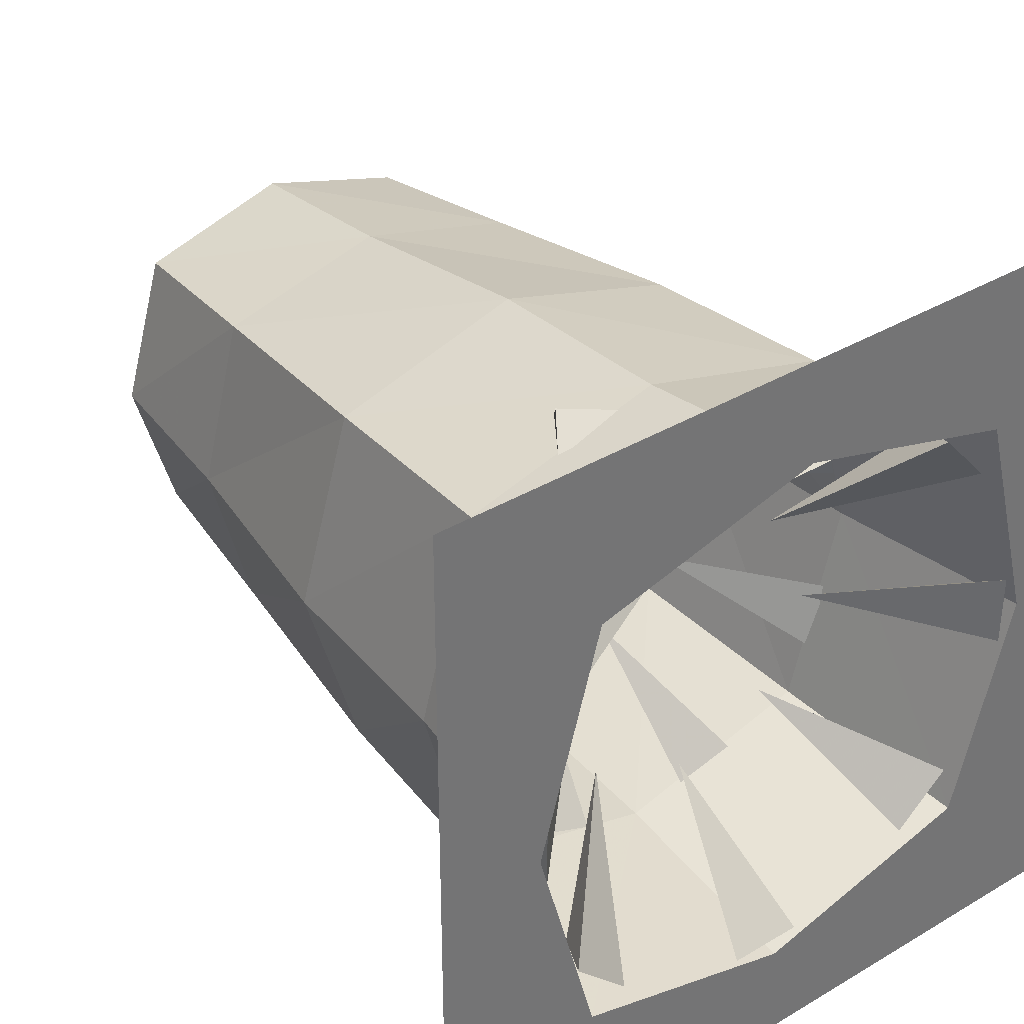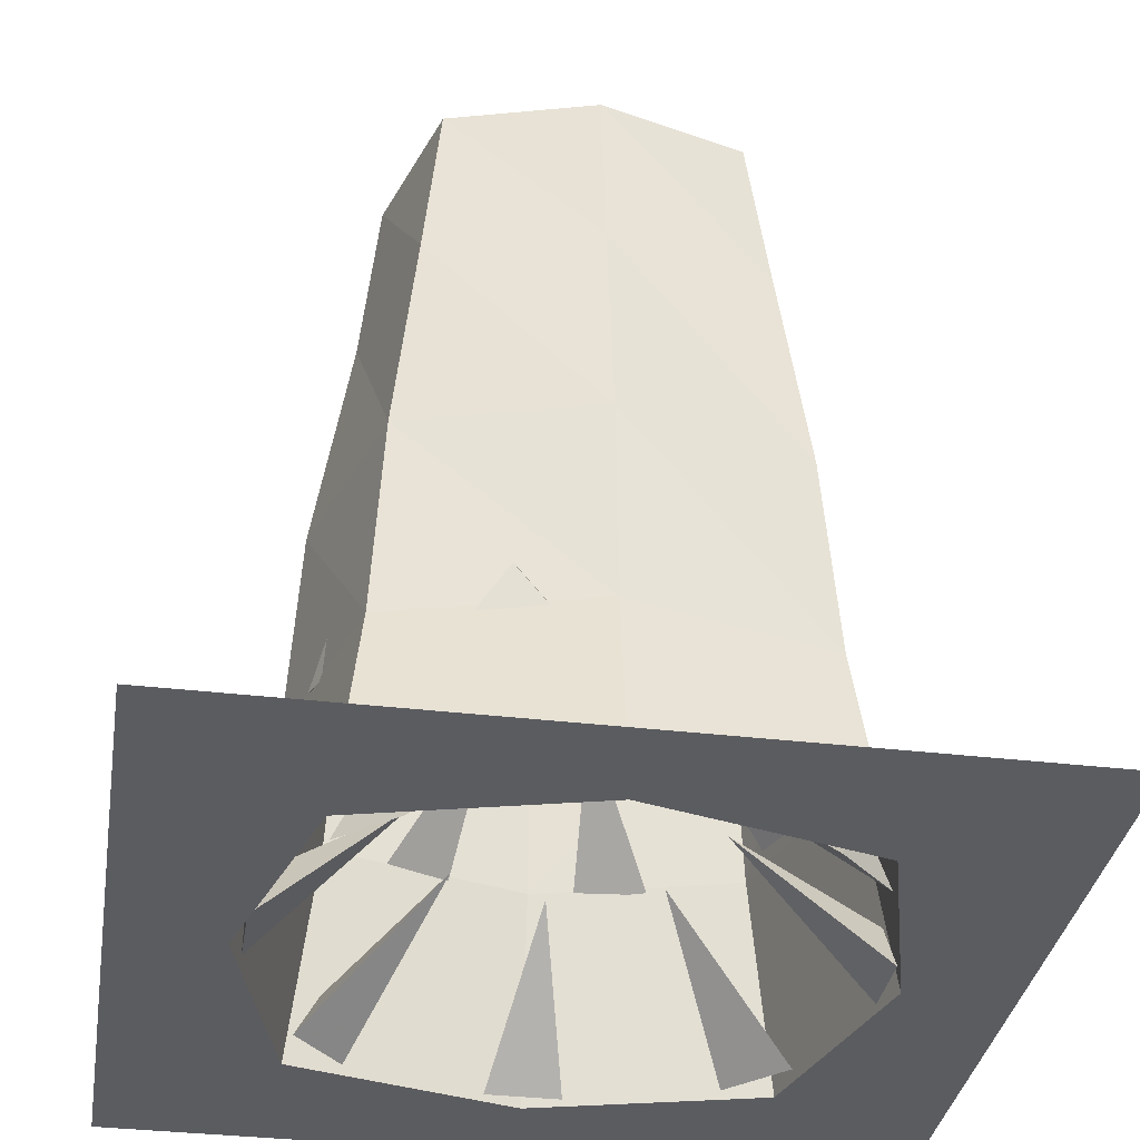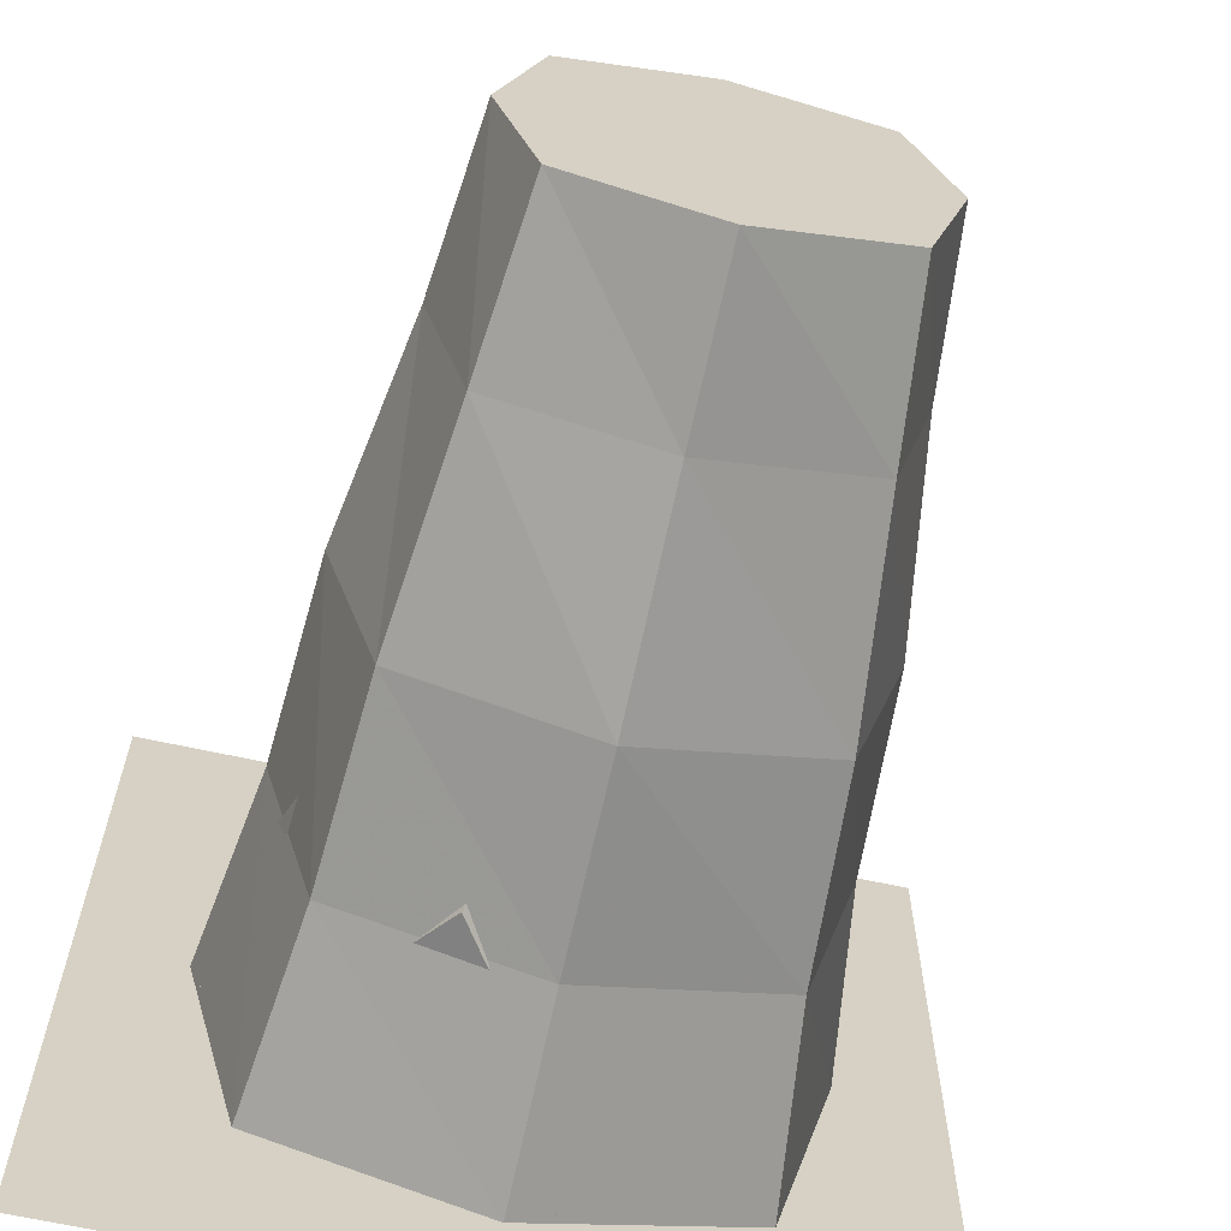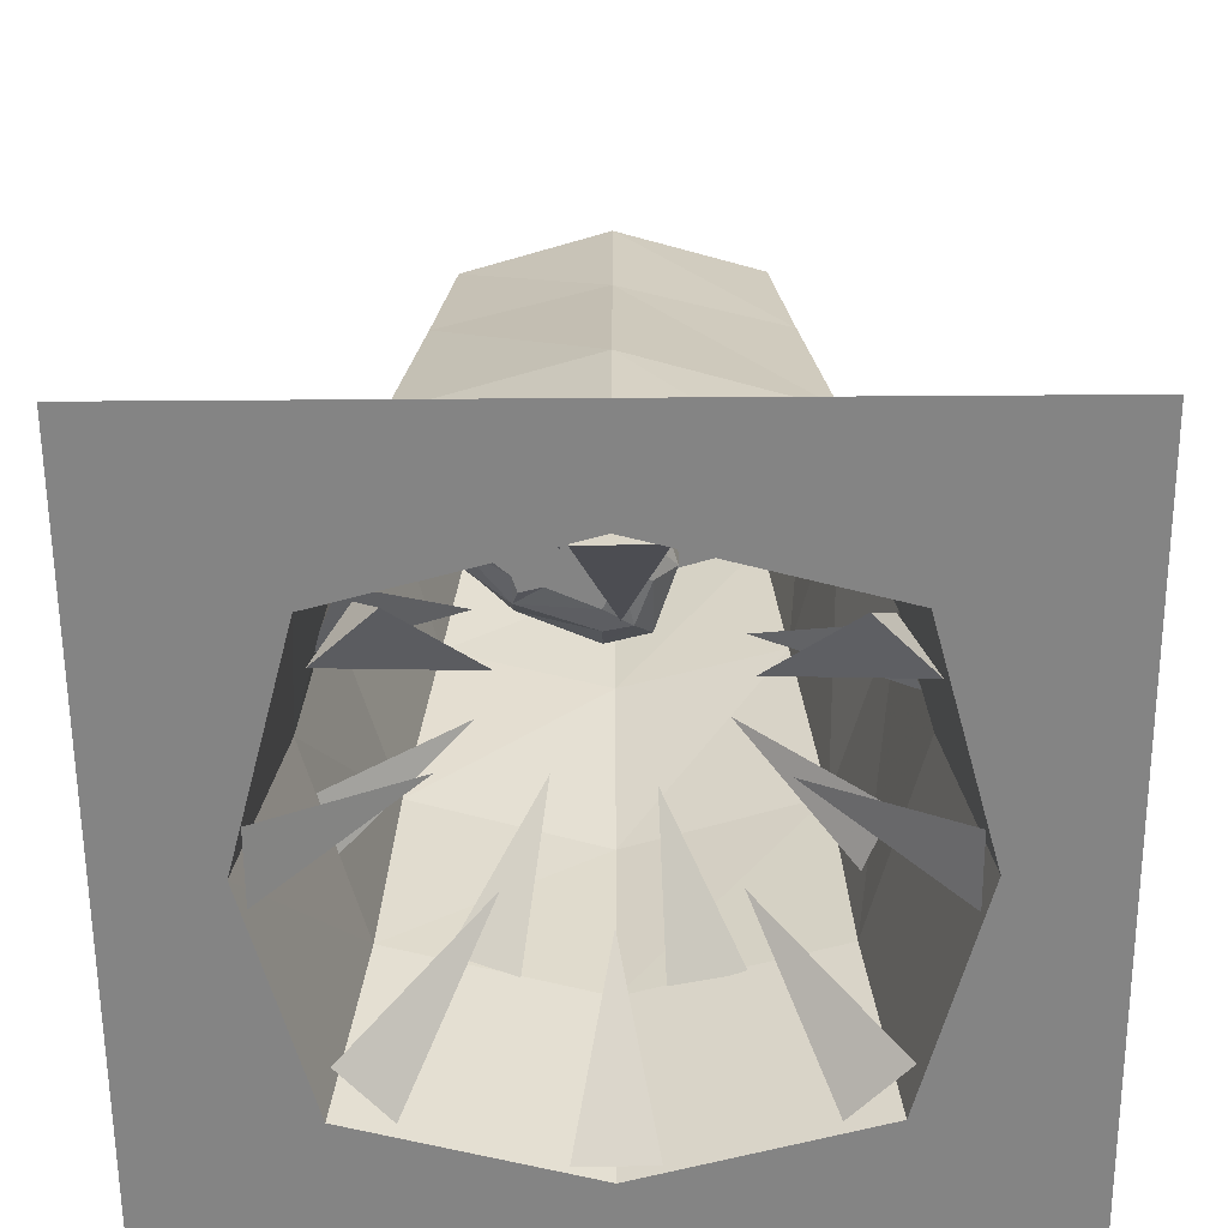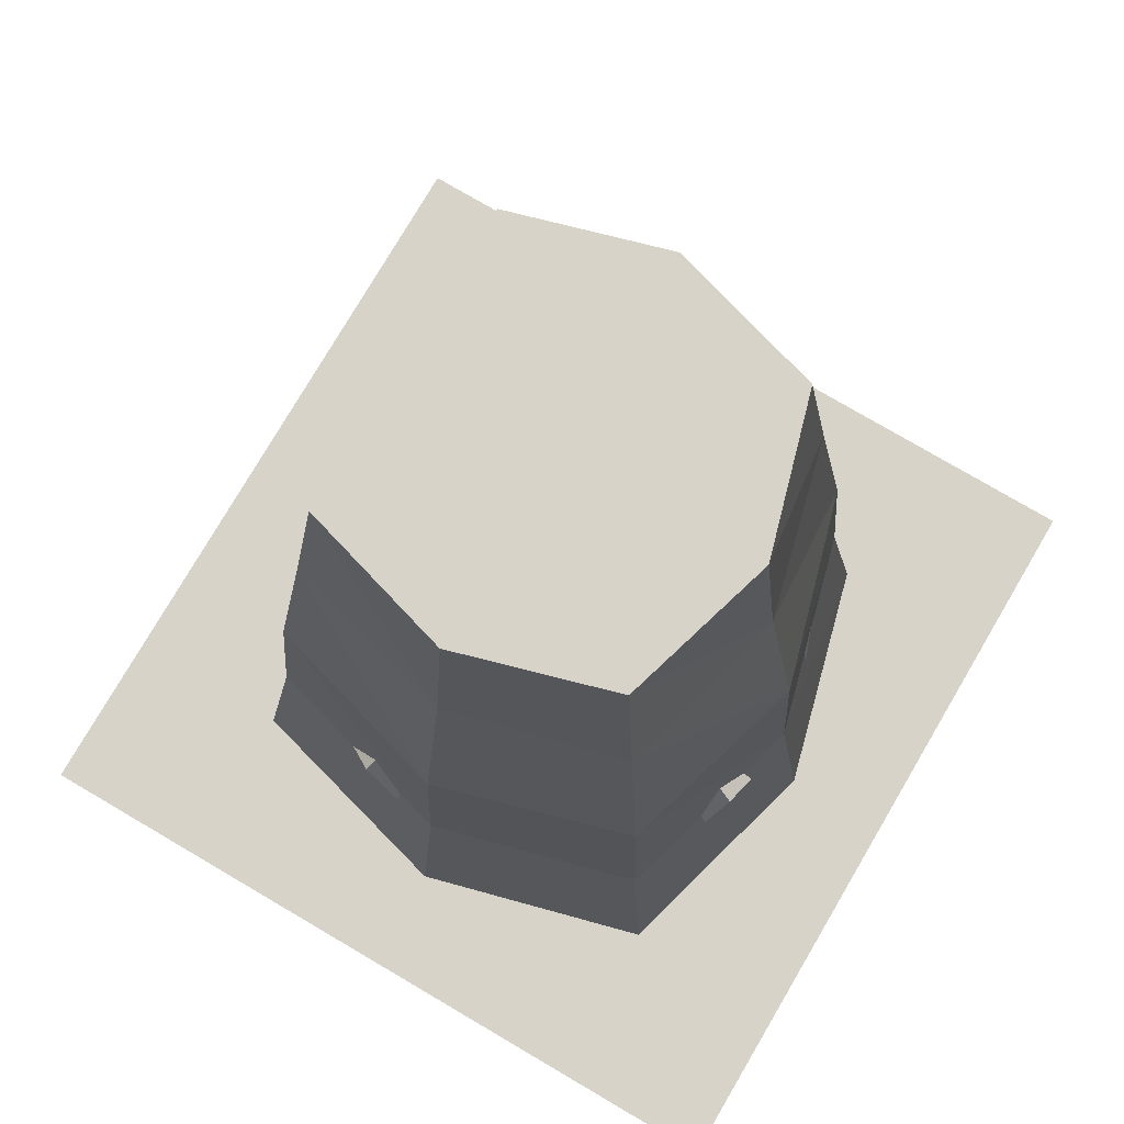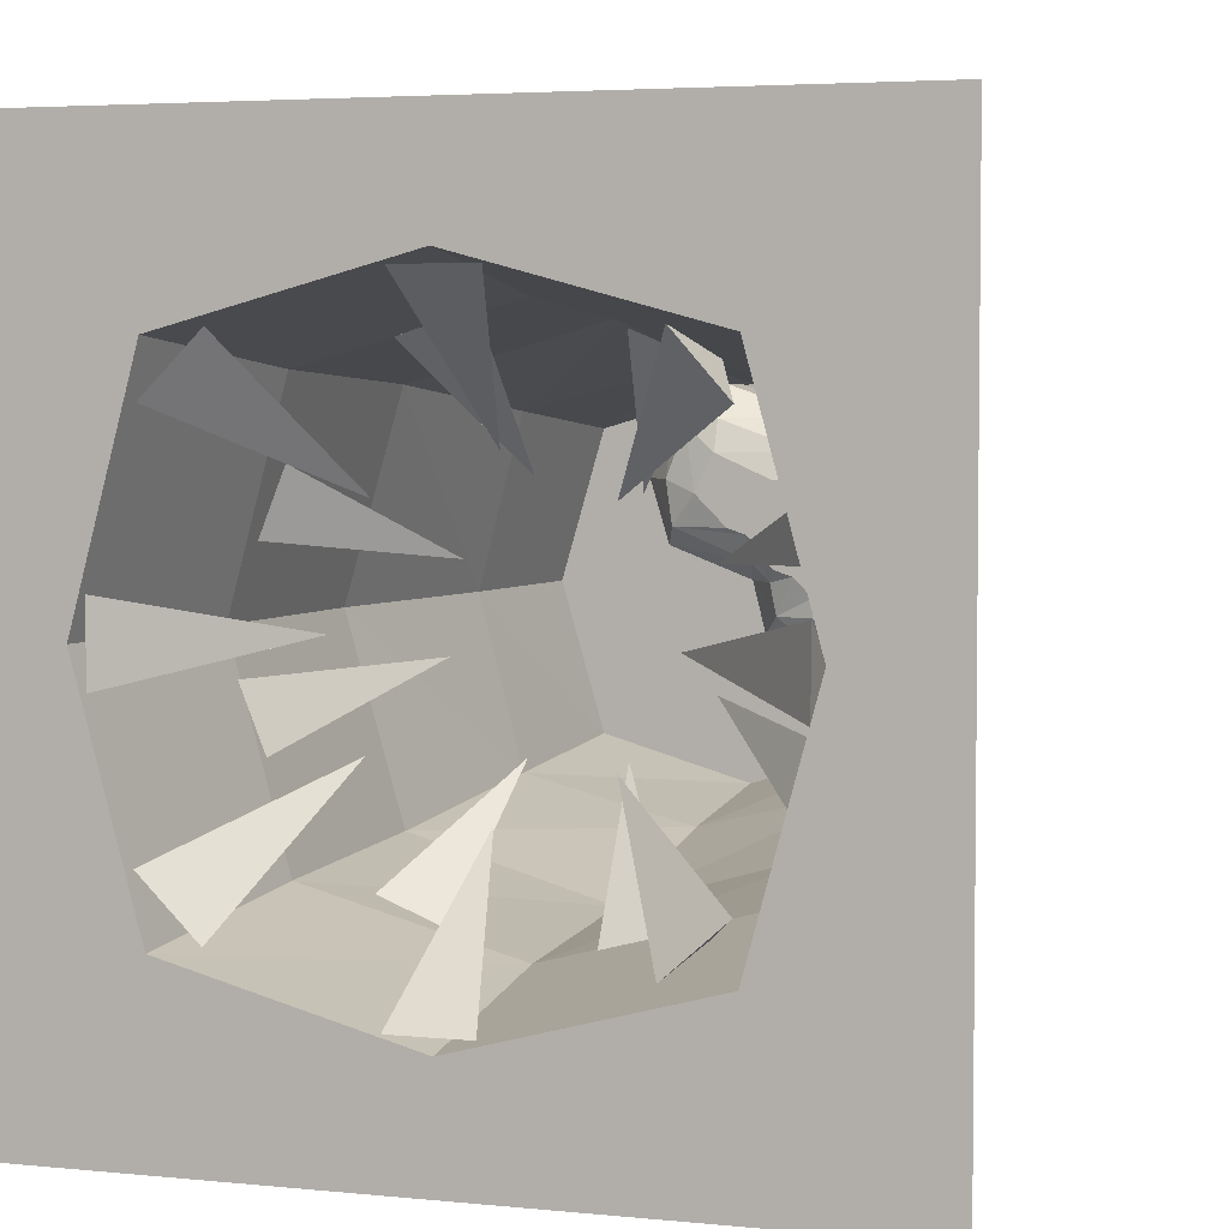
<metadata>
{"format":"obj","ext":"obj","renderer":"f3d","projection":"perspective","resolution":1024,"background":"white","views":[{"elev":36.2,"azim":-37.8,"up":"+Z"},{"elev":-34.7,"azim":170.9,"up":"+Y"},{"elev":-64.8,"azim":167.4,"up":"+Z"},{"elev":-61.4,"azim":-179.6,"up":"+Y"},{"elev":77.1,"azim":30.4,"up":"+Y"},{"elev":4.2,"azim":18.4,"up":"+Z"}]}
</metadata>
<code>
v 0 0.2656 -0.3281
v 0 0 -0.3672
v 0.2578 0.2656 -0.2578
v 0.2422 0.5312 -0.2422
v 0 0.5312 -0.3125
v -0.2578 0.2656 -0.2578
v -0.2891 0 -0.2891
v -0.5 0 -0.5
v 0.5 0 -0.5
v 0.2891 0 -0.2891
v 0.3281 0.2656 0
v 0.3125 0.5312 0
v 0.2656 0.8203 0
v 0.2109 0.8203 -0.2109
v 0 0.8203 -0.2656
v -0.2422 0.5312 -0.2422
v -0.3281 0.2656 0
v -0.3672 0 0
v -0.5 0 0.5
v -0.2891 0 0.2891
v 0 0 0.3672
v 0.5 0 0.5
v 0.2891 0 0.2891
v 0.3672 0 0
v 0.2578 0.2656 0.2578
v 0.2422 0.5312 0.2422
v 0.2109 0.8203 0.2109
v 0.1875 1.047 0.1875
v 0.2422 1.047 0
v 0.1875 1.047 -0.1875
v 0 1.047 -0.2422
v -0.2109 0.8203 -0.2109
v -0.3125 0.5312 0
v -0.2578 0.2656 0.2578
v 0 0.2656 0.3281
v -0.2422 0.5312 0.2422
v 0 0.5312 0.3125
v 0 0.8203 0.2656
v -0.2109 0.8203 0.2109
v -0.1875 1.047 0.1875
v 0 1.047 0.2422
v -0.2656 0.8203 0
v -0.1875 1.047 -0.1875
v -0.2422 1.047 0
v 0 1.047 0
v -0.1797 0.1797 0
v -0.3516 0.07812 0
v -0.3516 0.007812 0.04688
v -0.3516 0.007812 -0.04688
v 0.1797 0.1797 -0.007812
v 0.3516 0.07812 -0.007812
v 0.3516 0.007812 -0.05469
v 0.3516 0.007812 0.03906
v 0 0.1797 0.1797
v 0 0.07812 0.3516
v 0.04688 0.007812 0.3516
v -0.04688 0.007812 0.3516
v -0.007812 0.1797 -0.1797
v -0.007812 0.07812 -0.3516
v -0.05469 0.007812 -0.3516
v 0.03906 0.007812 -0.3516
v -0.1328 0.1797 0.1328
v -0.2656 0.07812 0.2656
v -0.2266 0.007812 0.2969
v -0.2969 0.007812 0.2266
v 0.1172 0.1797 -0.125
v 0.2422 0.07812 -0.2578
v 0.2109 0.007812 -0.2891
v 0.2812 0.007812 -0.2266
v 0.1172 0.1797 0.1328
v 0.25 0.07812 0.2656
v 0.2812 0.007812 0.2266
v 0.2188 0.007812 0.2969
v -0.1406 0.1797 -0.1172
v -0.2656 0.07812 -0.2422
v -0.3047 0.007812 -0.2109
v -0.2344 0.007812 -0.2812
v -0.125 0.4062 0.0625
v -0.2656 0.3125 0.1328
v -0.2578 0.2578 0.1641
v -0.2891 0.2578 0.08594
v 0.1484 0.4062 -0.07031
v 0.2891 0.3125 -0.1328
v 0.2734 0.2578 -0.1797
v 0.3047 0.2578 -0.1016
v 0.07031 0.4062 0.1328
v 0.1406 0.3125 0.2734
v 0.1797 0.2578 0.2656
v 0.1016 0.2578 0.2969
v -0.05469 0.4062 -0.1406
v -0.125 0.3125 -0.2812
v -0.1641 0.2578 -0.2656
v -0.08594 0.2578 -0.2969
v -0.04688 0.4062 0.1484
v -0.1016 0.3125 0.3125
v -0.05469 0.2578 0.3203
v -0.1406 0.2578 0.2891
v 0.05469 0.4062 -0.1406
v 0.1094 0.3125 -0.3047
v 0.07031 0.2578 -0.3125
v 0.1484 0.2578 -0.2891
v 0.1484 0.4062 0.0625
v 0.3125 0.3125 0.1172
v 0.3203 0.2578 0.07031
v 0.2969 0.2578 0.1484
v -0.1406 0.4062 -0.03906
v -0.2891 0.3125 -0.09375
v -0.3125 0.2578 -0.05469
v -0.2812 0.2578 -0.1328
v 0.2266 0.9531 0.03906
v 0.2266 0.9453 0.07031
v 0.2266 0.8984 0.07031
v 0.2266 0.8906 0.03906
v 0.2266 0.8906 -0.02344
v 0.2266 0.9531 -0.02344
v 0.2031 0.9922 0.007812
v 0.1875 0.9922 0.08594
v 0.2031 0.9453 0.125
v 0.2031 0.8984 0.125
v 0.1875 0.8516 0.08594
v 0.2031 0.8516 0.007812
v 0.1719 0.8516 -0.05469
v 0.1953 0.8906 -0.08594
v 0.1953 0.9531 -0.08594
v 0.1719 0.9922 -0.05469
v 0.1719 1.008 -0.01562
v 0.1641 1.008 0.007812
v 0.1641 1.008 0.03906
v 0.1797 1.008 0.05469
v 0.1719 1.008 0.07812
v 0.125 1.008 0.1172
v 0.125 0.9922 0.1641
v 0.1641 0.9375 0.1641
v 0.1641 0.9062 0.1641
v 0.125 0.8516 0.1641
v 0.125 0.8359 0.1172
v 0.1719 0.8359 0.07812
v 0.1797 0.8359 0.05469
v 0.1641 0.8359 0.03906
v 0.1641 0.8359 0.007812
v 0.1719 0.8359 -0.01562
v 0.1562 0.8359 -0.03125
v 0.125 0.8516 -0.05469
v 0.1094 0.8906 -0.09375
v 0.1094 0.9531 -0.09375
v 0.125 0.9922 -0.05469
v 0.1328 1.008 -0.02344
v 0.1562 1.008 -0.03125
v 0.1328 1.008 0
v 0.1406 1.008 0.04688
v 0.1406 1.008 0.07031
v 0.1172 1.008 0.0625
v 0.1094 1.008 0.1016
v 0.08594 1.008 0.1094
v 0.08594 1.008 0.1328
v 0.1172 1.008 0.1406
v 0.01562 0.9922 0.2031
v 0.125 0.9375 0.2031
v 0.125 0.9062 0.2031
v 0.01562 0.8516 0.2031
v 0.01562 0.8359 0.1641
v 0.08594 0.8359 0.1328
v 0.1172 0.8359 0.1406
v 0.1094 0.8359 0.1016
v 0.1406 0.8359 0.07031
v 0.1406 0.8359 0.04688
v 0.01562 0.9531 0.2422
v 0.01562 0.8906 0.2422
v -0.02344 0.9922 0.1953
v -0.04688 0.9531 0.2266
v -0.04688 0.8906 0.2266
v -0.02344 0.8516 0.1953
v 0.0625 0.8906 -0.04688
v 0.0625 0.9531 -0.04688
v 0.08594 0.9922 -0.02344
v 0.1094 1.008 0.02344
v 0.125 1.008 0.03906
v -0.07812 0.9531 0.1328
v -0.07812 0.8906 0.1328
v -0.04688 0.8516 0.1328
v -0.007812 0.8359 0.1172
v -0.05469 0.9531 0.05469
v -0.05469 0.8906 0.05469
v -0.03906 0.8516 0.07812
v 0.03125 0.8359 0.07812
v 0.03125 0.8359 0.1016
v 0.0625 0.8359 0.1094
v 0.08594 0.8359 0.1094
v 0.08594 0.8359 0.05469
v 0.1172 0.8359 0.0625
v 0.125 0.8359 0.03906
v 0.1328 0.8359 0
v 0.1328 0.8359 -0.02344
v 0.04688 0.8906 0.01562
v 0.04688 0.9531 0.01562
v 0.08594 0.8516 -0.02344
v 0.07812 0.8516 0.01562
v 0.05469 0.8516 0.03906
v -0.03906 0.9922 0.07812
v 0.05469 0.9922 0.03906
v 0.07812 0.9922 0.01562
v 0.08594 1.008 0.03125
v 0.08594 1.008 0.05469
v -0.04688 0.9922 0.1328
v -0.007812 1.008 0.1172
v 0.03125 1.008 0.07812
v 0.05469 1.008 0.07031
v 0.01562 1.008 0.1641
v 0.03125 1.008 0.1016
v 0.07031 1.008 0.08594
v 0.05469 0.8359 0.07031
v 0.0625 1.008 0.1094
v 0.07031 0.8359 0.08594
v 0.08594 0.8359 0.03125
v 0.1094 0.8359 0.02344
f 1 2 3
f 1 6 7
f 1 7 2
f 2 10 3
f 3 10 11
f 6 17 18
f 6 18 7
f 10 24 11
f 11 24 25
f 17 34 20
f 17 20 18
f 35 21 34
f 35 25 23
f 35 23 21
f 20 34 21
f 23 25 24
f 114 122 123
f 114 123 115
f 115 123 124
f 115 124 125
f 122 142 143
f 125 146 147
f 125 147 148
f 167 157 169
f 168 172 160
f 146 175 147
f 147 175 149
f 149 175 176
f 172 180 181
f 172 181 161
f 172 161 160
f 180 184 181
f 181 184 185
f 175 201 176
f 176 201 202
f 199 204 205
f 199 205 206
f 199 206 200
f 200 206 207
f 200 207 202
f 200 202 201
f 204 169 208
f 204 208 205
f 184 198 211
f 184 211 185
f 157 208 169
f 192 215 196
f 192 196 193
f 193 196 143
f 193 143 142
f 215 197 196
f 197 215 214
f 197 214 211
f 197 211 198
f 1 3 4
f 1 4 5
f 1 5 6
f 3 11 12
f 3 12 4
f 5 16 6
f 6 16 17
f 11 25 26
f 11 26 12
f 16 33 17
f 17 33 34
f 35 34 36
f 35 36 37
f 35 37 25
f 26 25 37
f 36 34 33
f 2 7 8
f 2 8 9
f 2 9 10
f 7 18 8
f 8 18 19
f 19 18 20
f 19 20 21
f 19 21 22
f 22 21 23
f 22 23 24
f 22 24 9
f 9 24 10
f 4 12 13
f 4 13 14
f 4 14 5
f 5 14 15
f 5 15 16
f 12 26 27
f 12 27 13
f 15 32 16
f 16 32 33
f 38 26 37
f 38 37 39
f 38 27 26
f 42 36 33
f 42 33 32
f 42 39 36
f 36 39 37
f 13 27 28
f 13 28 29
f 13 29 14
f 14 29 30
f 14 30 15
f 15 30 31
f 15 31 32
f 38 39 40
f 38 40 41
f 38 41 27
f 42 32 43
f 42 43 44
f 42 44 39
f 31 29 45
f 31 45 43
f 31 43 32
f 45 41 44
f 45 44 43
f 30 29 31
f 28 45 29
f 45 28 41
f 41 28 27
f 40 44 41
f 44 40 39
f 46 47 48
f 46 48 49
f 46 49 47
f 47 49 48
f 50 51 52
f 50 52 53
f 50 53 51
f 51 53 52
f 54 55 56
f 54 56 57
f 54 57 55
f 55 57 56
f 58 59 60
f 58 60 61
f 58 61 59
f 59 61 60
f 62 63 64
f 62 64 65
f 62 65 63
f 63 65 64
f 66 67 68
f 66 68 69
f 66 69 67
f 67 69 68
f 70 71 72
f 70 72 73
f 70 73 71
f 71 73 72
f 74 75 76
f 74 76 77
f 74 77 75
f 75 77 76
f 78 79 80
f 78 80 81
f 78 81 79
f 79 81 80
f 82 83 84
f 82 84 85
f 82 85 83
f 83 85 84
f 86 87 88
f 86 88 89
f 86 89 87
f 87 89 88
f 90 91 92
f 90 92 93
f 90 93 91
f 91 93 92
f 94 95 96
f 94 96 97
f 94 97 95
f 95 97 96
f 98 99 100
f 98 100 101
f 98 101 99
f 99 101 100
f 102 103 104
f 102 104 105
f 102 105 103
f 103 105 104
f 106 107 108
f 106 108 109
f 106 109 107
f 107 109 108
f 110 111 112
f 110 112 113
f 110 113 114
f 110 114 115
f 110 115 116
f 110 116 111
f 111 116 117
f 111 117 118
f 111 118 112
f 112 118 119
f 112 119 120
f 112 120 113
f 113 120 121
f 113 121 114
f 114 121 122
f 115 125 116
f 116 125 126
f 116 126 127
f 116 127 128
f 116 128 129
f 116 129 117
f 117 129 130
f 117 130 131
f 117 131 132
f 117 132 133
f 117 133 118
f 118 133 119
f 119 133 134
f 119 134 135
f 119 135 120
f 120 135 136
f 120 136 137
f 120 137 138
f 120 138 121
f 121 138 139
f 121 139 140
f 121 140 141
f 121 141 122
f 122 141 142
f 125 148 126
f 127 149 150
f 127 150 128
f 130 151 131
f 131 151 152
f 131 152 153
f 131 156 132
f 132 156 155
f 132 155 157
f 132 157 158
f 132 158 133
f 133 158 134
f 134 158 159
f 134 159 135
f 135 159 160
f 135 160 161
f 135 161 162
f 135 162 163
f 135 163 136
f 136 164 165
f 136 165 137
f 167 168 159
f 167 159 158
f 167 158 157
f 168 160 159
f 149 176 177
f 149 177 150
f 150 177 152
f 150 152 151
f 181 185 186
f 181 186 161
f 161 186 162
f 162 186 187
f 162 187 188
f 164 188 189
f 164 189 190
f 164 190 165
f 165 190 191
f 165 191 166
f 166 191 192
f 166 192 139
f 139 192 140
f 152 203 154
f 152 154 153
f 205 208 209
f 205 209 206
f 207 210 203
f 207 203 202
f 154 203 210
f 154 210 155
f 155 210 212
f 155 212 208
f 155 208 157
f 212 209 208
f 213 189 188
f 213 188 187
f 213 211 214
f 213 214 189
f 191 215 192
f 122 143 144
f 122 144 123
f 124 145 146
f 124 146 125
f 167 169 170
f 167 170 168
f 168 170 171
f 168 171 172
f 145 174 175
f 145 175 146
f 171 179 180
f 171 180 172
f 179 183 184
f 179 184 180
f 194 173 196
f 194 196 197
f 194 197 198
f 194 198 183
f 195 182 199
f 195 199 200
f 195 200 201
f 195 201 174
f 174 201 175
f 182 178 204
f 182 204 199
f 178 170 169
f 178 169 204
f 143 196 173
f 143 173 144
f 198 184 183
f 123 144 145
f 123 145 124
f 144 173 174
f 144 174 145
f 171 170 178
f 171 178 179
f 179 178 182
f 179 182 183
f 194 195 174
f 194 174 173
f 194 183 182
f 194 182 195
f 126 148 147
f 126 147 149
f 126 149 127
f 128 150 129
f 129 150 151
f 129 151 130
f 131 153 154
f 131 154 155
f 131 155 156
f 136 163 164
f 137 165 166
f 137 166 139
f 137 139 138
f 162 188 163
f 163 188 164
f 140 192 193
f 140 193 142
f 140 142 141
f 176 202 177
f 177 202 203
f 177 203 152
f 206 209 210
f 206 210 207
f 185 211 187
f 185 187 186
f 209 212 210
f 213 187 211
f 189 214 190
f 190 214 215
f 190 215 191

</code>
